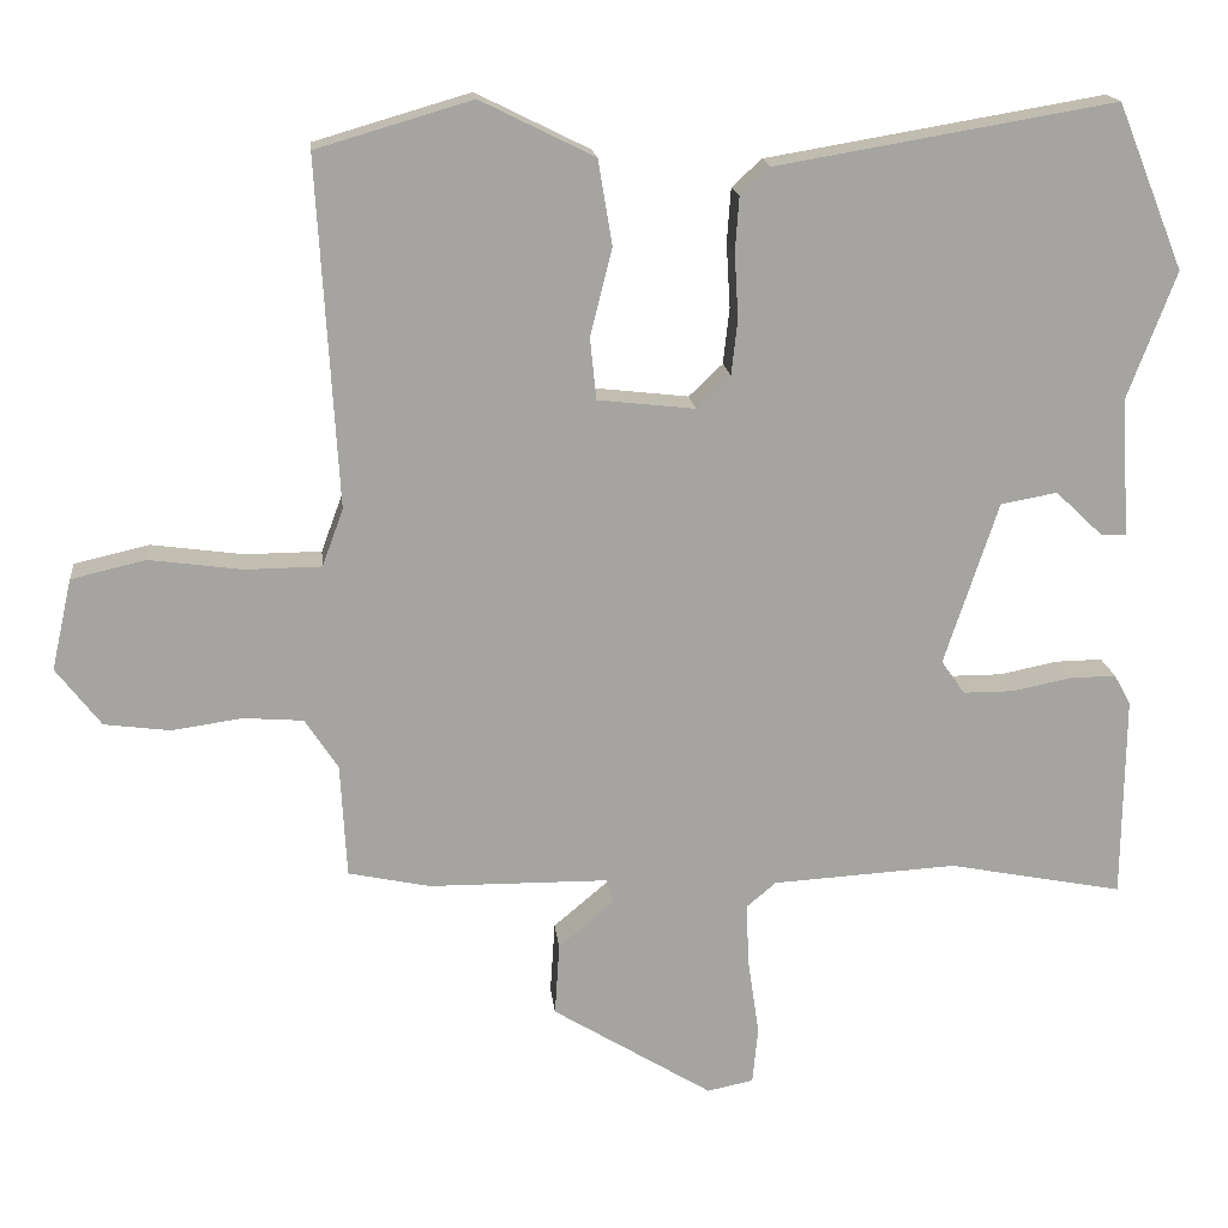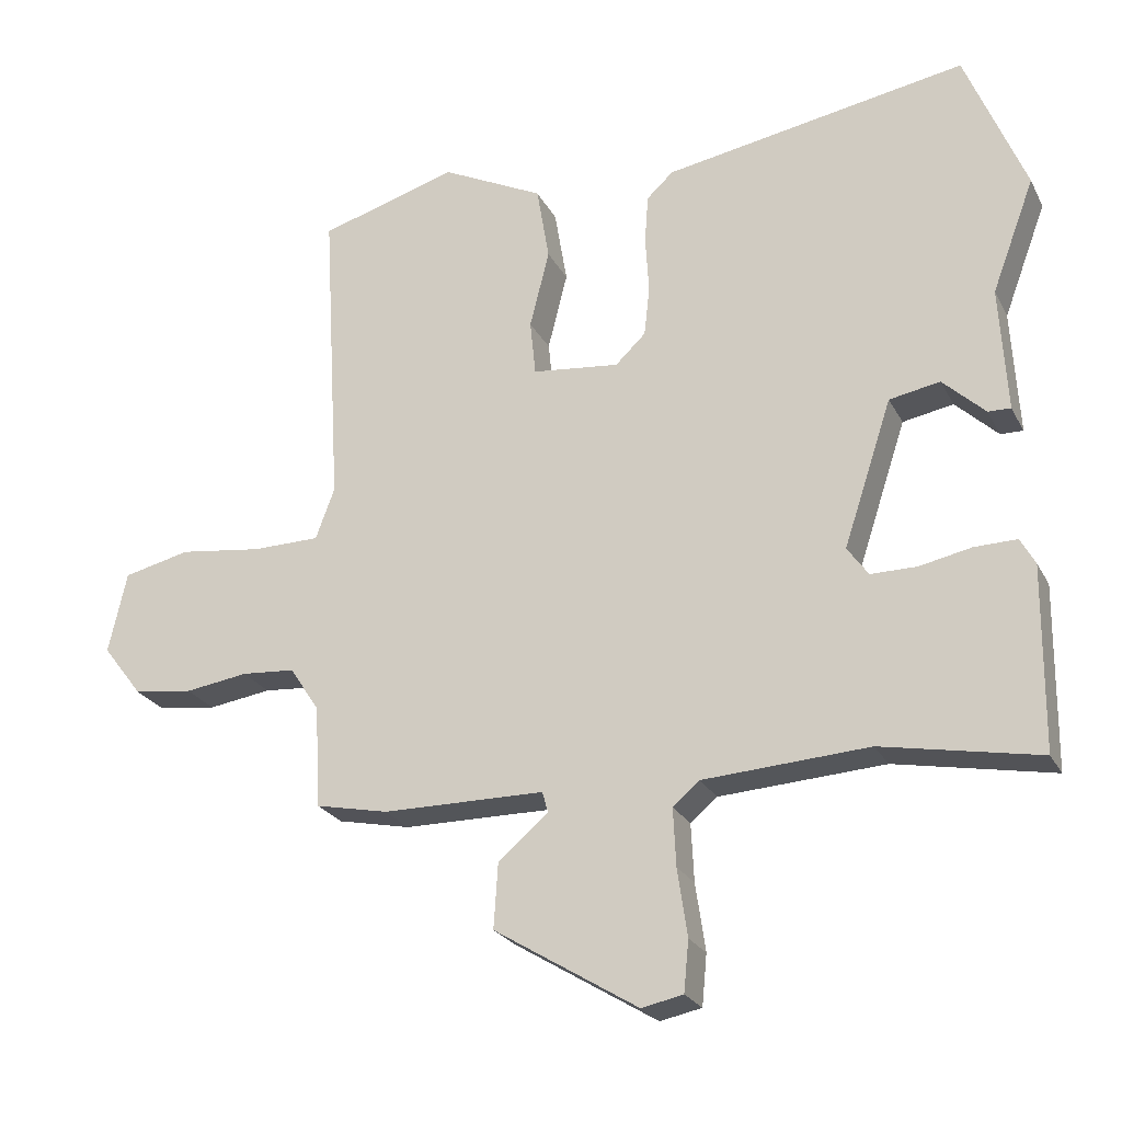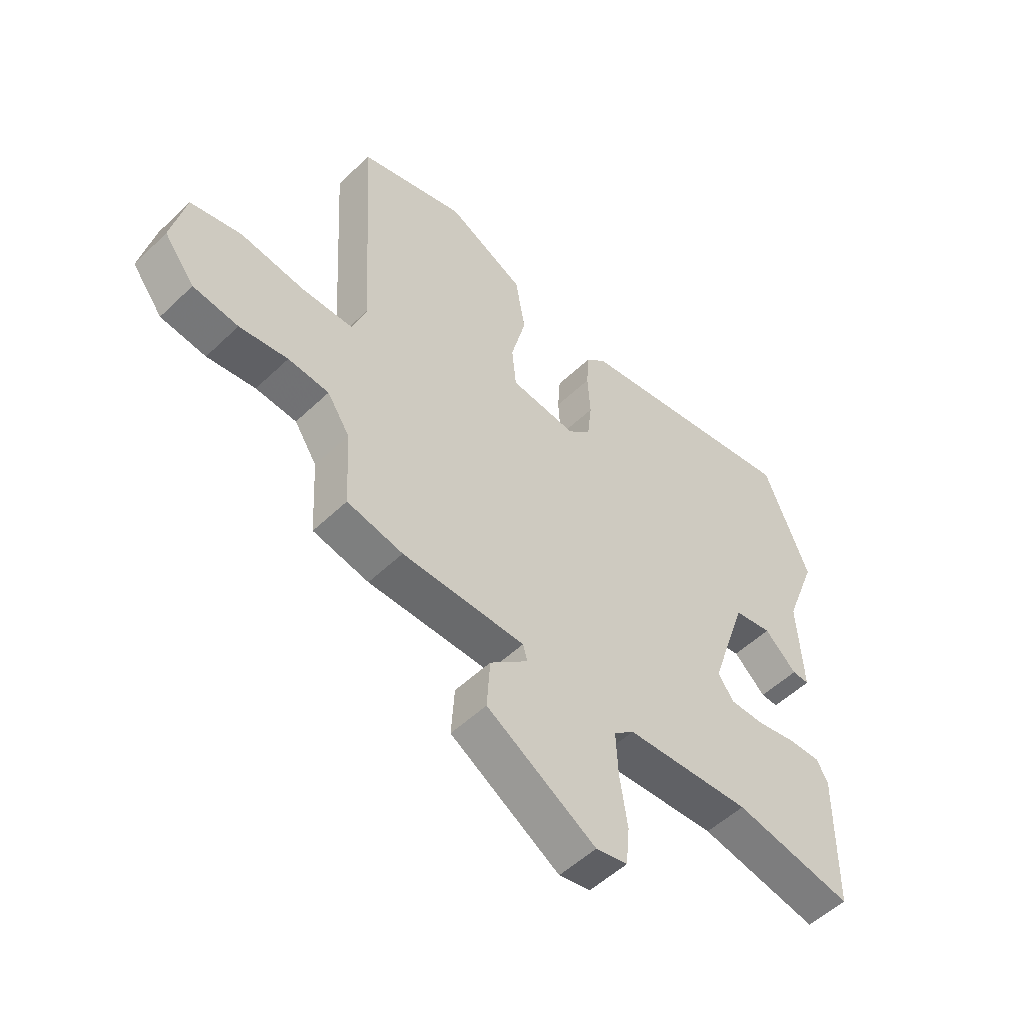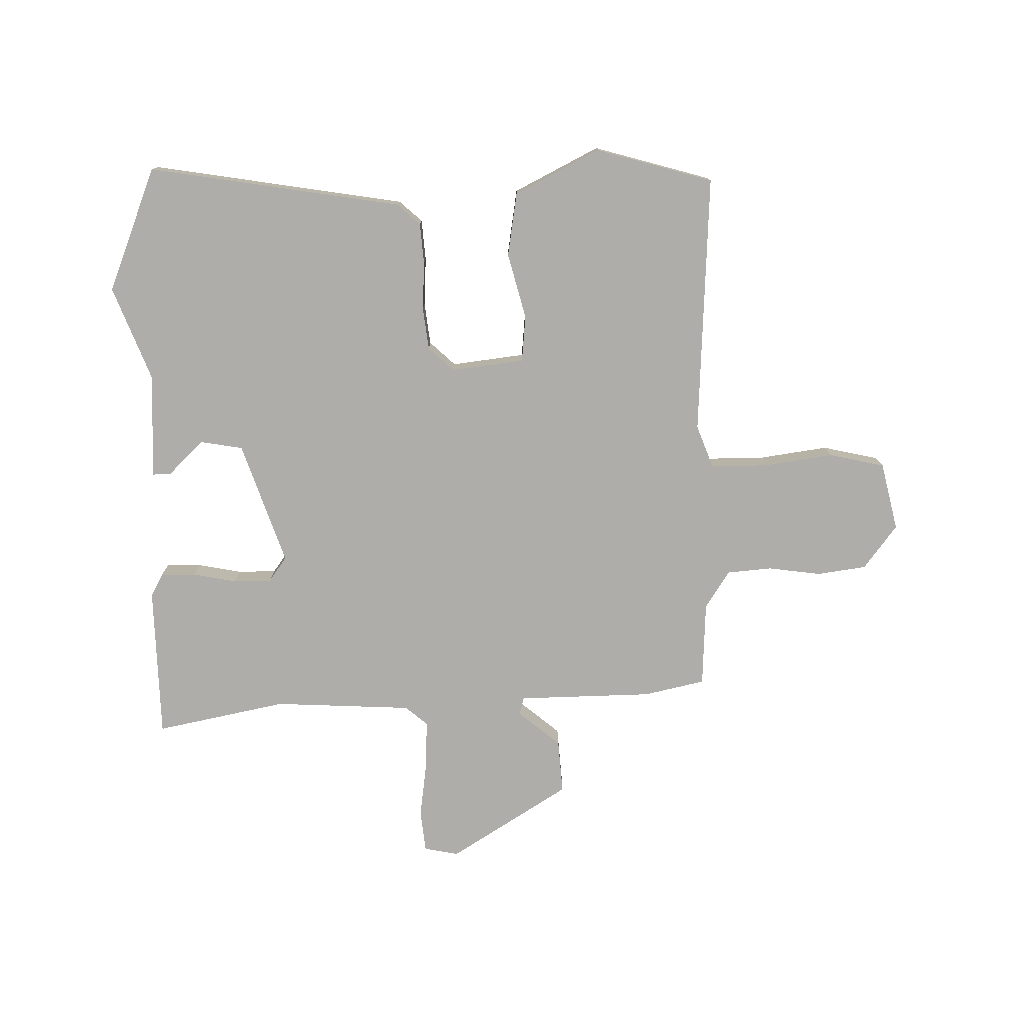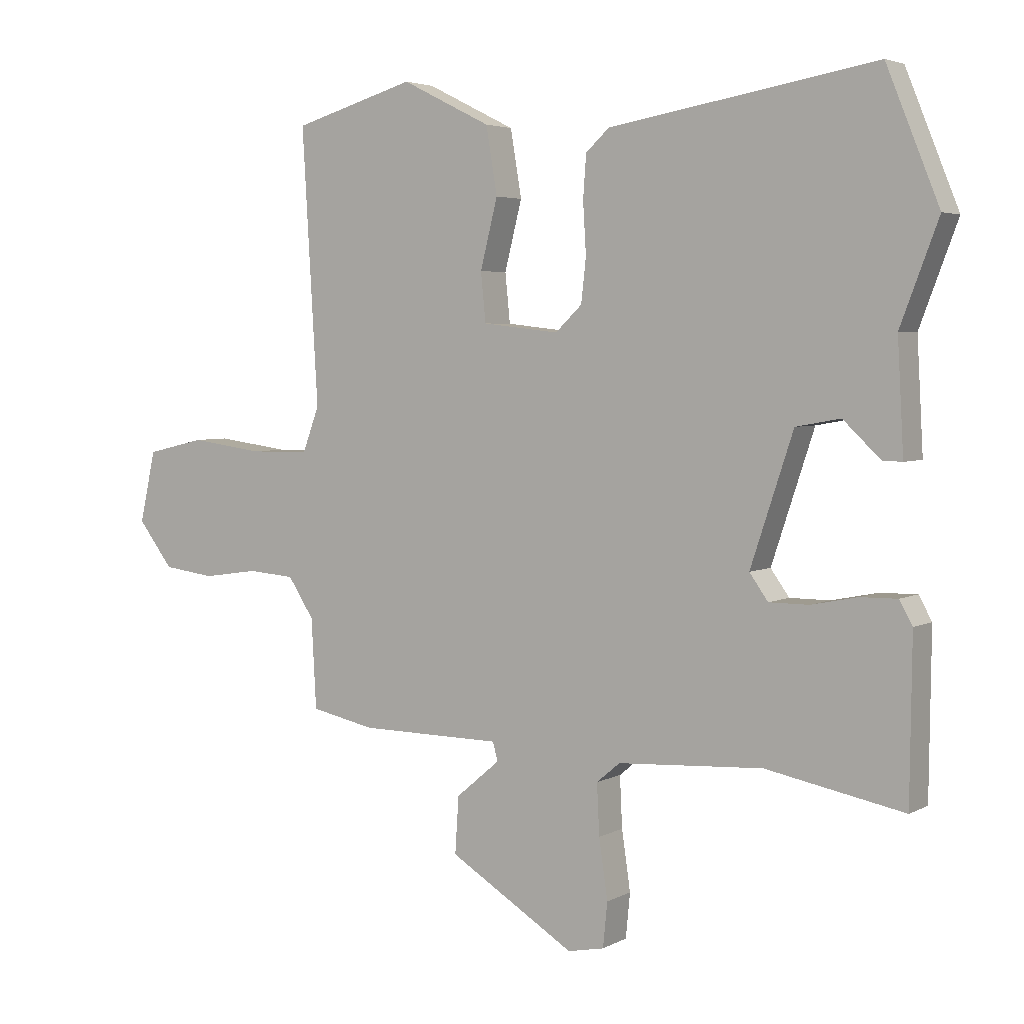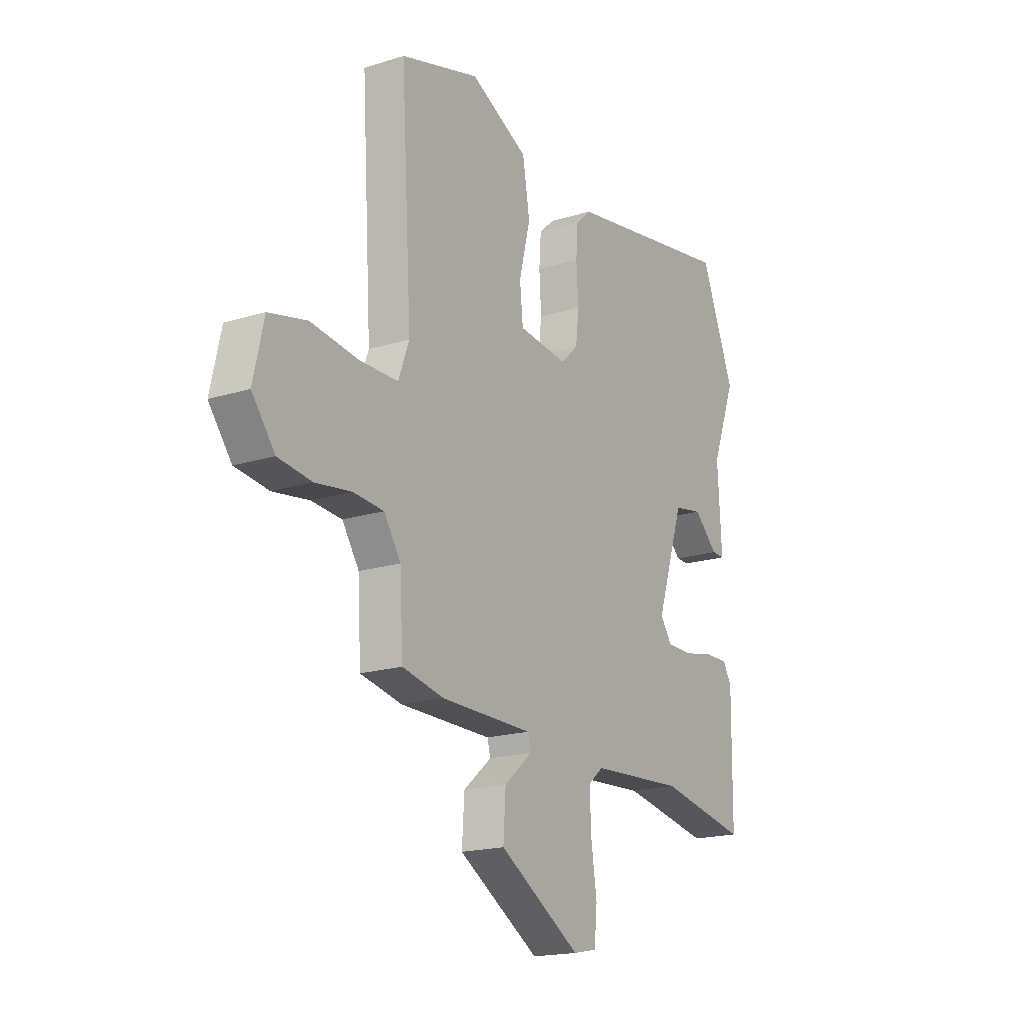
<metadata>
{"format":"obj","ext":"obj","renderer":"f3d","projection":"perspective","resolution":1024,"background":"white","views":[{"elev":16.9,"azim":173.9,"up":"+Z"},{"elev":-24.4,"azim":-158.0,"up":"+Z"},{"elev":-52.6,"azim":135.7,"up":"+Z"},{"elev":-77.2,"azim":1.5,"up":"+Y"},{"elev":4.0,"azim":-148.3,"up":"+Z"},{"elev":-18.3,"azim":121.2,"up":"+Z"}]}
</metadata>
<code>
v 0.477 0.07 -0.441
v 0.373 0.07 -0.463
v 0.143 0.07 -0.465
v 0.135 0.07 -0.495
v 0.206 0.07 -0.555
v 0.212 0.07 -0.647
v 0.008 0.07 -0.772
v -0.051 0.07 -0.76
v -0.058 0.07 -0.688
v -0.044 0.07 -0.592
v -0.04 0.07 -0.51
v -0.078 0.07 -0.478
v -0.313 0.07 -0.464
v -0.536 0.07 -0.507
v -0.539 0.07 -0.247
v -0.518 0.07 -0.209
v -0.458 0.07 -0.21
v -0.384 0.07 -0.225
v -0.319 0.07 -0.225
v -0.289 0.07 -0.183
v -0.358 0.07 0.025
v -0.43 0.07 0.038
v -0.49 0.07 -0.019
v -0.522 0.07 -0.02
v -0.512 0.07 0.158
v -0.573 0.07 0.319
v -0.488 0.07 0.529
v -0.057 0.07 0.456
v -0.019 0.07 0.421
v -0.014 0.07 0.352
v -0.019 0.07 0.27
v -0.011 0.07 0.199
v 0.032 0.07 0.158
v 0.156 0.07 0.172
v 0.164 0.07 0.251
v 0.136 0.07 0.362
v 0.154 0.07 0.47
v 0.299 0.07 0.542
v 0.497 0.07 0.484
v 0.471 0.07 0.042
v 0.498 0.07 -0.031
v 0.594 0.07 -0.032
v 0.713 0.07 -0.016
v 0.808 0.07 -0.038
v 0.834 0.07 -0.154
v 0.777 0.07 -0.228
v 0.693 0.07 -0.239
v 0.603 0.07 -0.226
v 0.527 0.07 -0.232
v 0.485 0.07 -0.296
v 0.477 0 -0.441
v 0.373 0 -0.463
v 0.143 0 -0.465
v 0.135 0 -0.495
v 0.206 0 -0.555
v 0.212 0 -0.647
v 0.008 0 -0.772
v -0.051 0 -0.76
v -0.058 0 -0.688
v -0.044 0 -0.592
v -0.04 0 -0.51
v -0.078 0 -0.478
v -0.313 0 -0.464
v -0.536 0 -0.507
v -0.539 0 -0.247
v -0.518 0 -0.209
v -0.458 0 -0.21
v -0.384 0 -0.225
v -0.319 0 -0.225
v -0.289 0 -0.183
v -0.358 0 0.025
v -0.43 0 0.038
v -0.49 0 -0.019
v -0.522 0 -0.02
v -0.512 0 0.158
v -0.573 0 0.319
v -0.488 0 0.529
v -0.057 0 0.456
v -0.019 0 0.421
v -0.014 0 0.352
v -0.019 0 0.27
v -0.011 0 0.199
v 0.032 0 0.158
v 0.156 0 0.172
v 0.164 0 0.251
v 0.136 0 0.362
v 0.154 0 0.47
v 0.299 0 0.542
v 0.497 0 0.484
v 0.471 0 0.042
v 0.498 0 -0.031
v 0.594 0 -0.032
v 0.713 0 -0.016
v 0.808 0 -0.038
v 0.834 0 -0.154
v 0.777 0 -0.228
v 0.693 0 -0.239
v 0.603 0 -0.226
v 0.527 0 -0.232
v 0.485 0 -0.296
f 46 47 48
f 45 46 48
f 44 45 48
f 43 44 48
f 42 43 48
f 41 42 48 49
f 40 41 49 50
f 38 39 40
f 37 38 40
f 36 37 40
f 35 36 40
f 1 2 3
f 50 1 3
f 40 50 3
f 35 40 3
f 34 35 3
f 29 30 31
f 28 29 31
f 27 28 31
f 26 27 31
f 25 26 31
f 25 31 32
f 22 23 24 25
f 25 32 33
f 22 25 33
f 21 22 33
f 16 17 18
f 15 16 18
f 14 15 18
f 13 14 18
f 12 13 18 19
f 11 12 19 20
f 8 9 10
f 7 8 10
f 6 7 10
f 5 6 10
f 4 5 10
f 4 10 11
f 21 33 34
f 20 21 34
f 11 20 34
f 4 11 34
f 3 4 34
f 98 97 96
f 98 96 95
f 98 95 94
f 98 94 93
f 98 93 92
f 99 98 92 91
f 100 99 91 90
f 90 89 88
f 90 88 87
f 90 87 86
f 90 86 85
f 53 52 51
f 53 51 100
f 53 100 90
f 53 90 85
f 53 85 84
f 81 80 79
f 81 79 78
f 81 78 77
f 81 77 76
f 81 76 75
f 82 81 75
f 75 74 73 72
f 83 82 75
f 83 75 72
f 83 72 71
f 68 67 66
f 68 66 65
f 68 65 64
f 68 64 63
f 69 68 63 62
f 70 69 62 61
f 60 59 58
f 60 58 57
f 60 57 56
f 60 56 55
f 60 55 54
f 61 60 54
f 84 83 71
f 84 71 70
f 84 70 61
f 84 61 54
f 84 54 53
f 1 51 52 2
f 2 52 53 3
f 3 53 54 4
f 4 54 55 5
f 5 55 56 6
f 6 56 57 7
f 7 57 58 8
f 8 58 59 9
f 9 59 60 10
f 10 60 61 11
f 11 61 62 12
f 12 62 63 13
f 13 63 64 14
f 14 64 65 15
f 15 65 66 16
f 16 66 67 17
f 17 67 68 18
f 18 68 69 19
f 19 69 70 20
f 20 70 71 21
f 21 71 72 22
f 22 72 73 23
f 23 73 74 24
f 24 74 75 25
f 25 75 76 26
f 26 76 77 27
f 27 77 78 28
f 28 78 79 29
f 29 79 80 30
f 30 80 81 31
f 31 81 82 32
f 32 82 83 33
f 33 83 84 34
f 34 84 85 35
f 35 85 86 36
f 36 86 87 37
f 37 87 88 38
f 38 88 89 39
f 39 89 90 40
f 40 90 91 41
f 41 91 92 42
f 42 92 93 43
f 43 93 94 44
f 44 94 95 45
f 45 95 96 46
f 46 96 97 47
f 47 97 98 48
f 48 98 99 49
f 49 99 100 50
f 50 100 51 1

</code>
